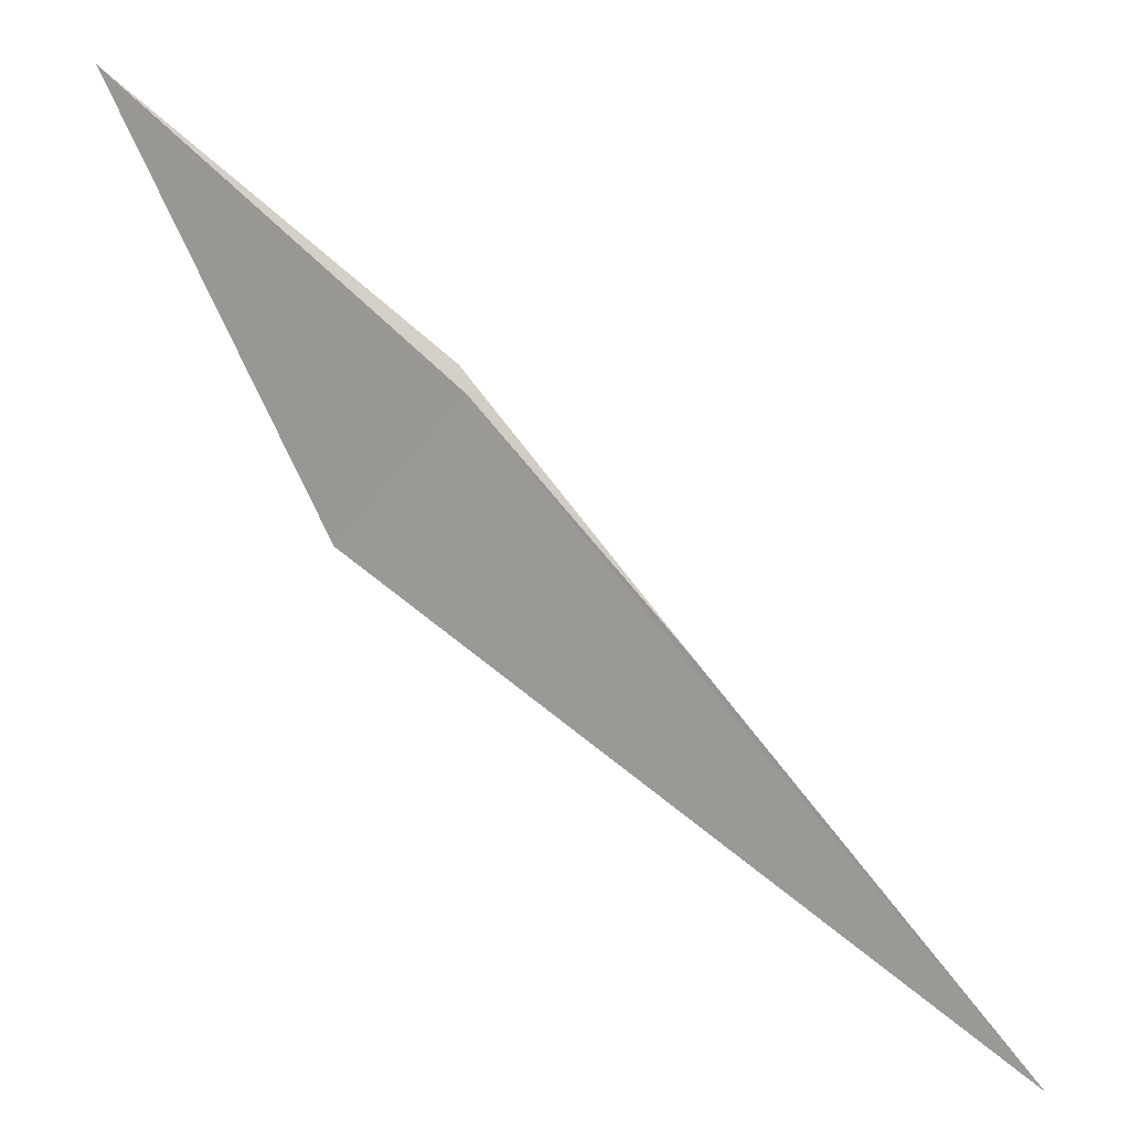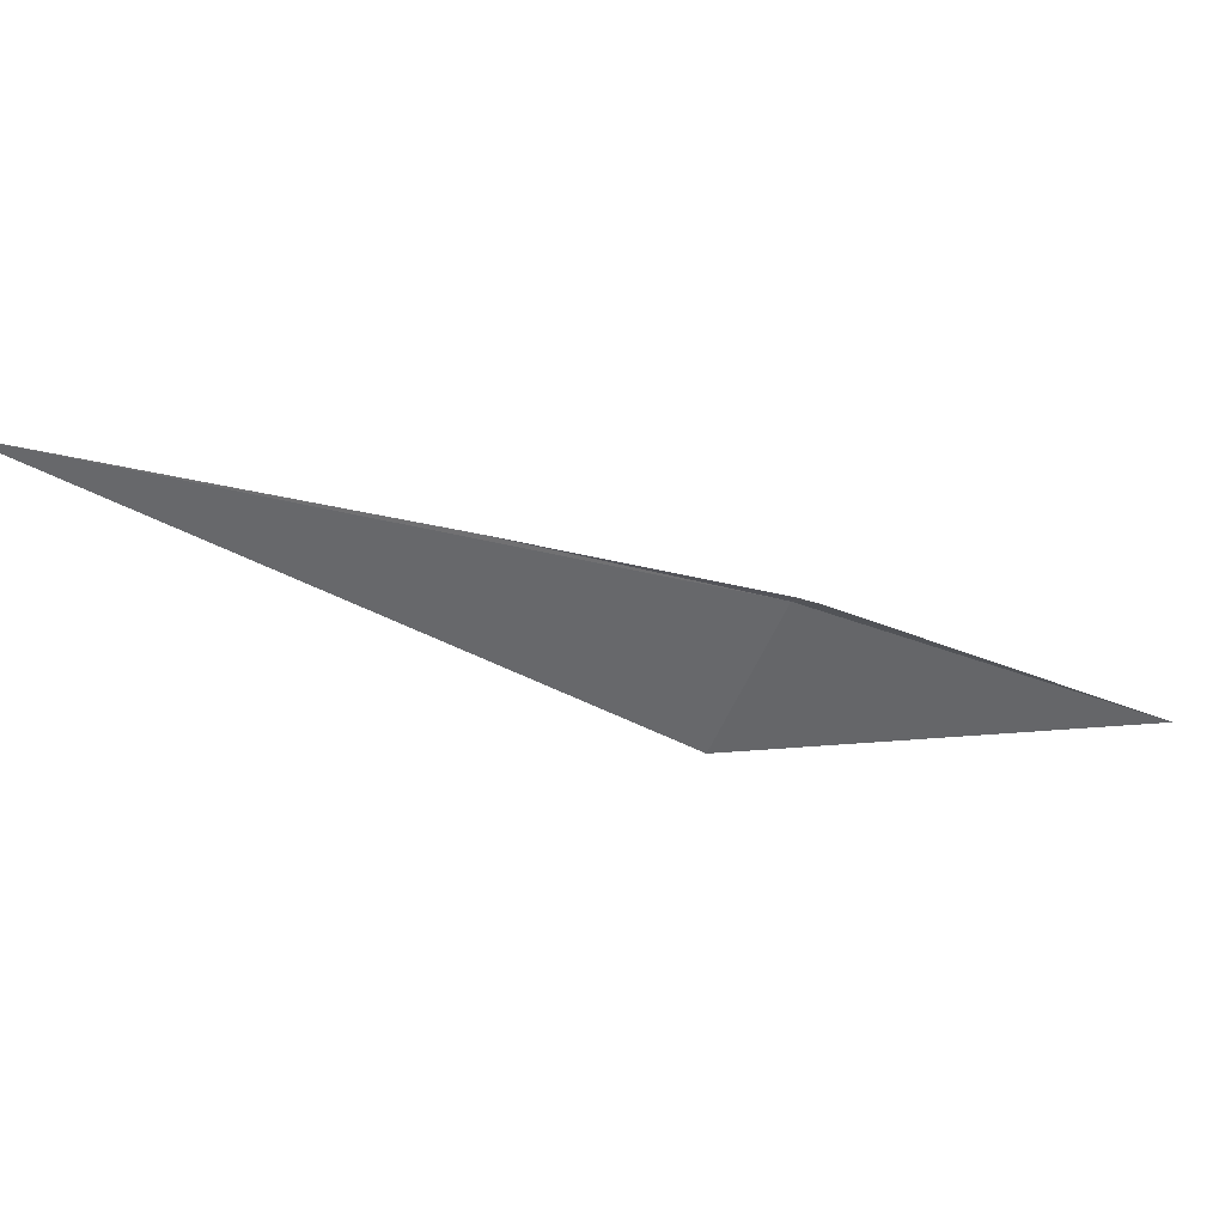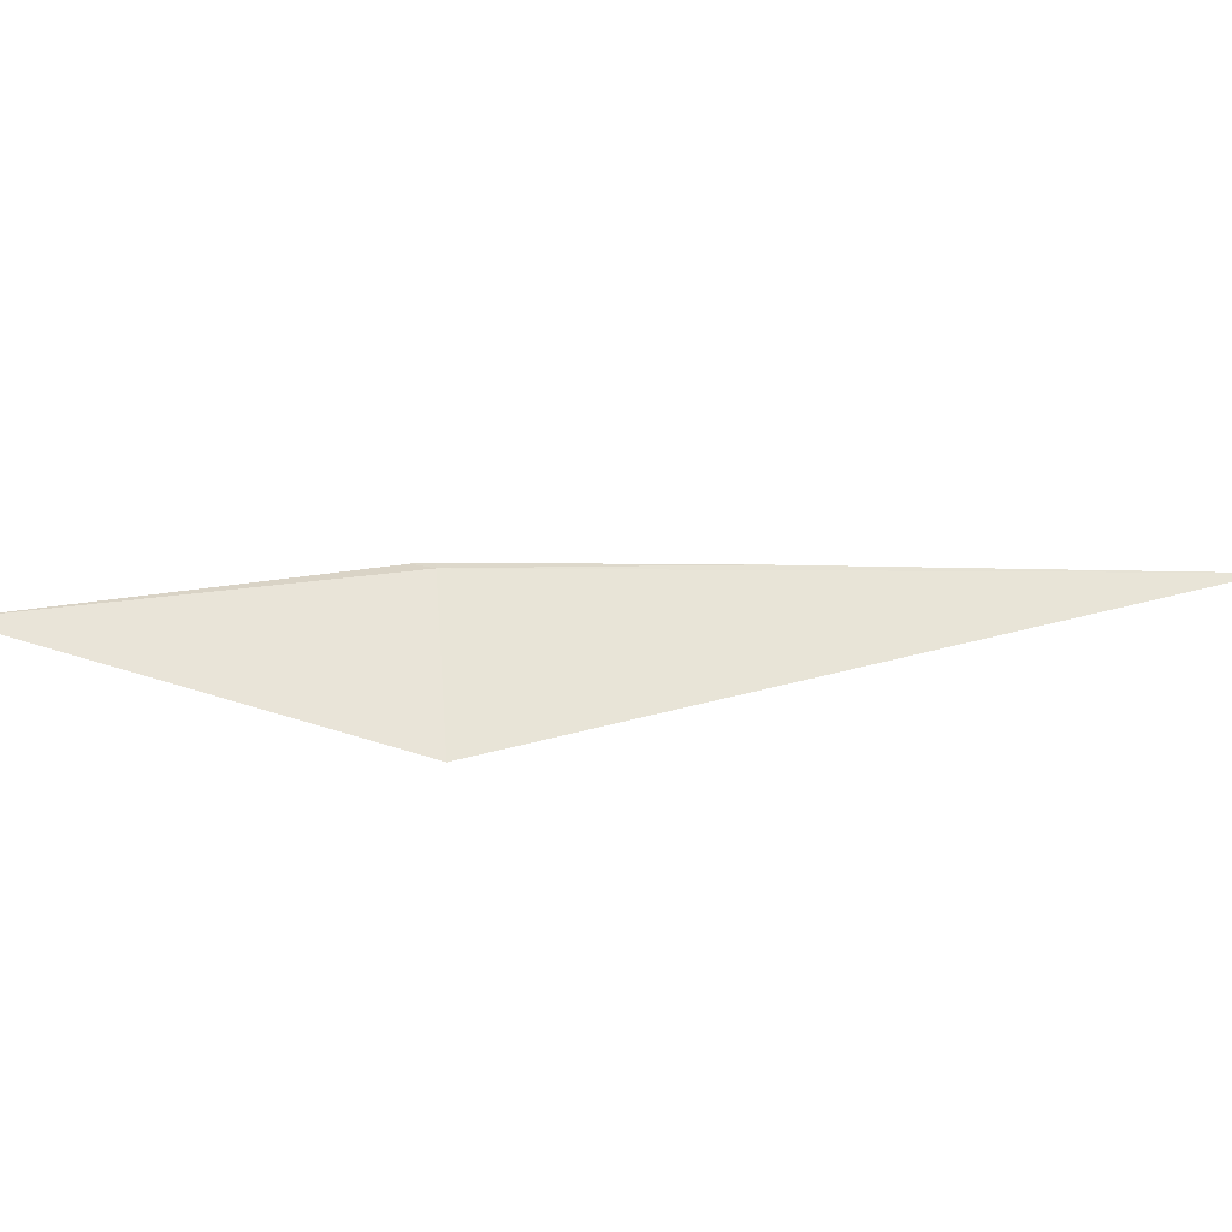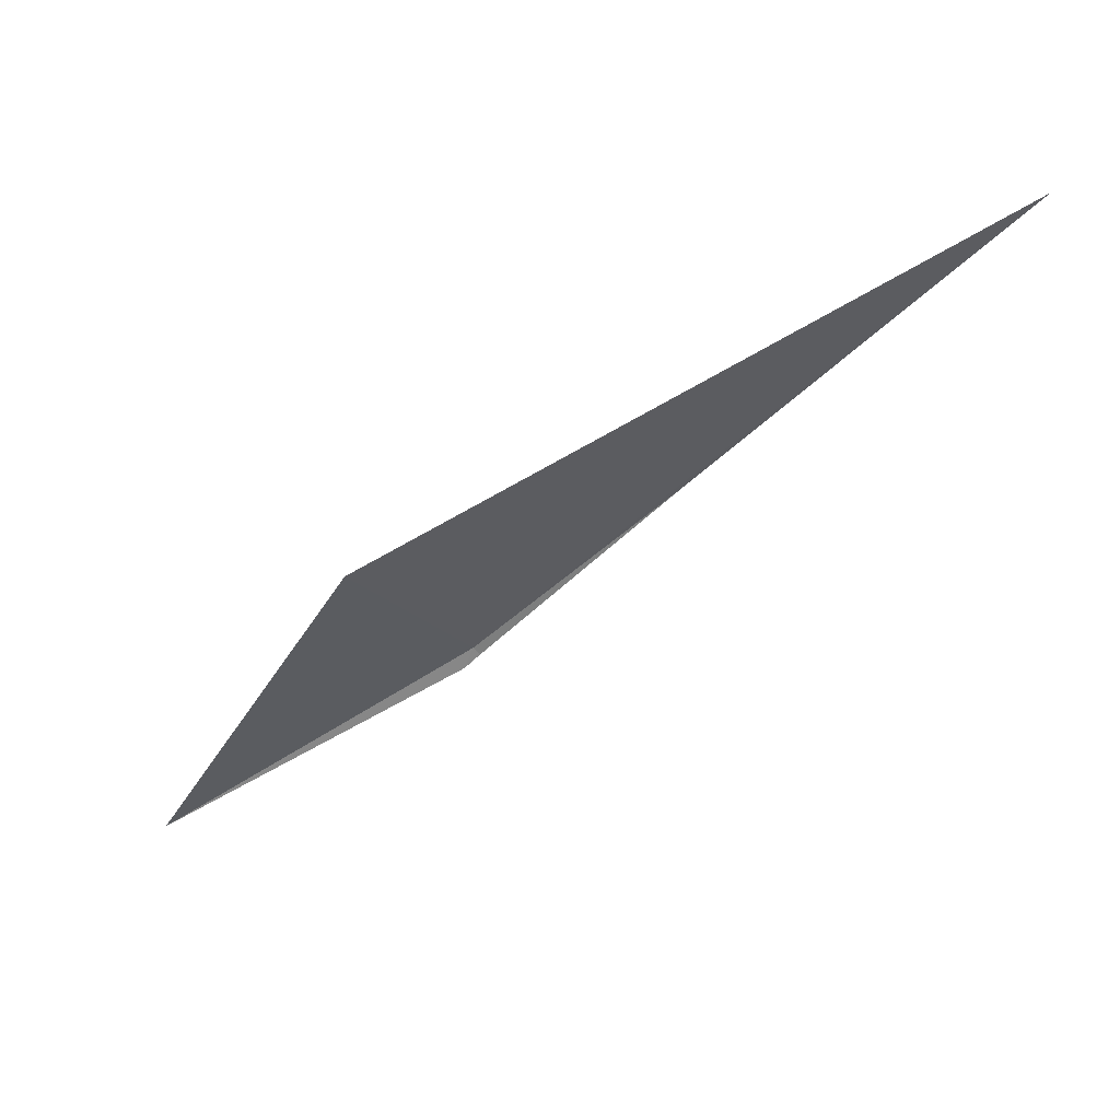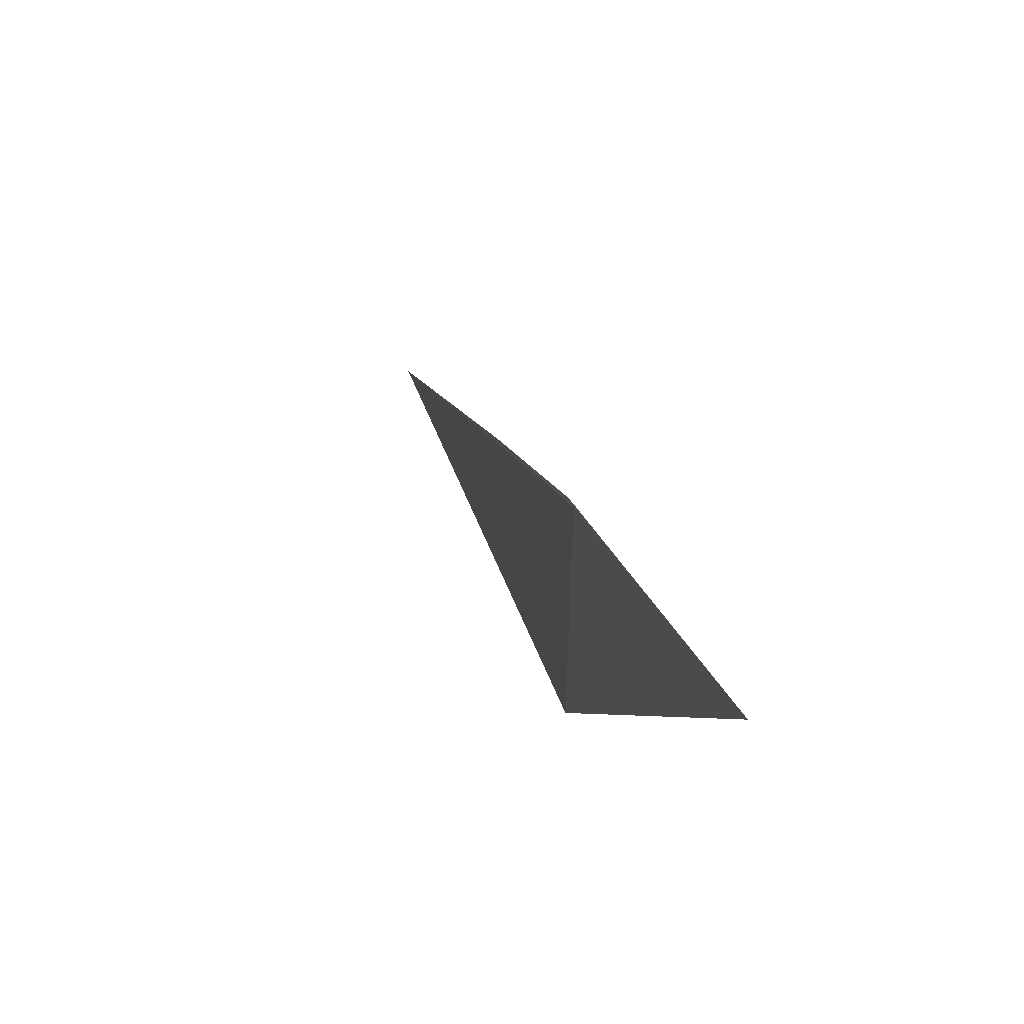
<metadata>
{"format":"obj","ext":"obj","renderer":"f3d","projection":"perspective","resolution":1024,"background":"white","views":[{"elev":2.2,"azim":10.0,"up":"+Y"},{"elev":-36.3,"azim":111.5,"up":"+Z"},{"elev":44.7,"azim":-49.8,"up":"+Z"},{"elev":-51.3,"azim":-4.2,"up":"+Z"},{"elev":64.5,"azim":-110.6,"up":"+Y"}]}
</metadata>
<code>
v 10.26 10.3 18.1
v 10.74 9.744 18.1
v 10.28 10.32 18.09
v 11.48 8.85 18.08
v 9.436 11.02 18.1
v 9.928 9.97 17.96
v 10.24 10.36 18.09
f 1 3 2
f 1 2 4
f 1 5 7
f 1 7 3
f 1 6 5
f 1 4 6

</code>
